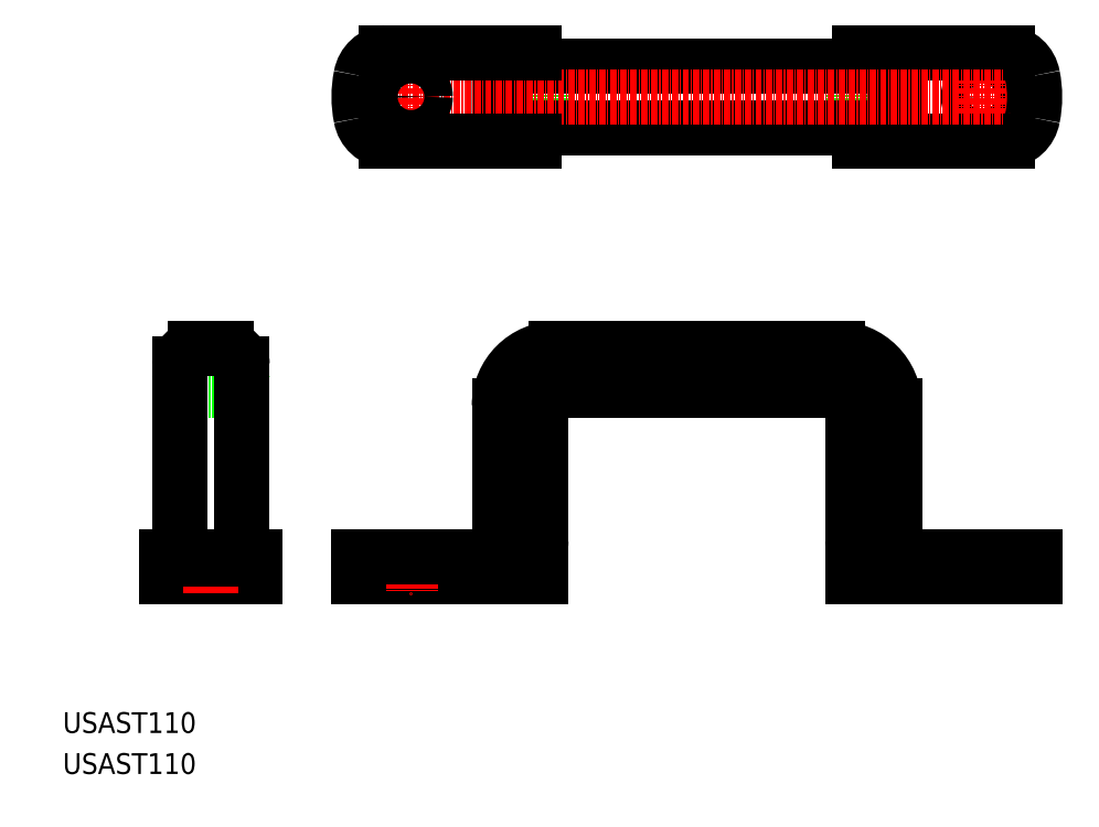
<metadata>
{"format":"dxf","ext":"dxf","renderer":"ezdxf+matplotlib","layout":"modelspace","background":"white","min_lineweight":24,"dpi":150}
</metadata>
<code>
0
SECTION
2
ENTITIES
0
POLYLINE
8
0
66
     1
10
0
20
0
30
0
0
VERTEX
8
0
10
-1.008e+04
20
-450.5
30
0
0
VERTEX
8
0
10
-1.008e+04
20
-450.5
30
0
42
0.4142
0
VERTEX
8
0
10
-1.008e+04
20
-453.5
30
0
0
VERTEX
8
0
10
-1.008e+04
20
-459.5
30
0
42
0.4142
0
VERTEX
8
0
10
-1.008e+04
20
-462.5
30
0
0
VERTEX
8
0
10
-1.008e+04
20
-462.5
30
0
0
SEQEND
8
0
0
POLYLINE
8
0
66
     1
10
0
20
0
30
0
0
VERTEX
8
0
10
-1.015e+04
20
-450.5
30
0
0
VERTEX
8
0
10
-1.014e+04
20
-450.5
30
0
42
-0.4142
0
VERTEX
8
0
10
-1.014e+04
20
-453.5
30
0
0
VERTEX
8
0
10
-1.014e+04
20
-459.5
30
0
42
-0.4142
0
VERTEX
8
0
10
-1.014e+04
20
-462.5
30
0
0
VERTEX
8
0
10
-1.015e+04
20
-462.5
30
0
0
SEQEND
8
0
0
POLYLINE
8
0
66
     1
10
0
20
0
30
0
0
VERTEX
8
0
10
-1.008e+04
20
-450.5
30
0
0
VERTEX
8
0
10
-1.008e+04
20
-450.5
30
0
42
-0.4142
0
VERTEX
8
0
10
-1.007e+04
20
-453.5
30
0
0
VERTEX
8
0
10
-1.007e+04
20
-459.5
30
0
42
-0.4142
0
VERTEX
8
0
10
-1.008e+04
20
-462.5
30
0
0
VERTEX
8
0
10
-1.008e+04
20
-462.5
30
0
0
SEQEND
8
0
0
POLYLINE
8
0
66
     1
10
0
20
0
30
0
0
VERTEX
8
0
10
-1.015e+04
20
-450.5
30
0
0
VERTEX
8
0
10
-1.015e+04
20
-450.5
30
0
42
0.4142
0
VERTEX
8
0
10
-1.015e+04
20
-453.5
30
0
0
VERTEX
8
0
10
-1.015e+04
20
-459.5
30
0
42
0.4142
0
VERTEX
8
0
10
-1.015e+04
20
-462.5
30
0
0
VERTEX
8
0
10
-1.015e+04
20
-462.5
30
0
0
SEQEND
8
0
0
LINE
8
0
10
-1.015e+04
20
-462.5
30
0
11
-1.008e+04
21
-462.5
31
0
0
LINE
8
0
10
-1.015e+04
20
-450.5
30
0
11
-1.008e+04
21
-450.5
31
0
0
ARC
8
0
10
-1.021e+04
20
-510
30
0
40
3
50
180
51
270
0
LINE
8
0
10
-1.02e+04
20
-513
30
0
11
-1.021e+04
21
-513
31
0
0
ARC
8
0
10
-1.02e+04
20
-510
30
0
40
3
50
270
51
0
0
CIRCLE
8
0
10
-1.006e+04
20
-456.5
30
0
40
2.75
0
LINE
8
CENTER
10
-1.006e+04
20
-450.8
30
0
11
-1.006e+04
21
-462.3
31
0
0
LINE
8
0
10
-1.008e+04
20
-465
30
0
11
-1.005e+04
21
-465
31
0
0
LINE
8
0
10
-1.008e+04
20
-448
30
0
11
-1.005e+04
21
-448
31
0
0
ARC
8
0
10
-1.006e+04
20
-455.8
30
0
40
26.44
50
194.7
51
200.4
0
ARC
8
0
10
-1.006e+04
20
-457.3
30
0
40
26.44
50
159.6
51
165.3
0
LINE
8
CENTER
10
-1.017e+04
20
-456.5
30
0
11
-1.005e+04
21
-456.5
31
0
0
ARC
8
0
10
-1.017e+04
20
-457.3
30
0
40
26.44
50
14.74
51
20.42
0
LINE
8
CENTER
10
-1.017e+04
20
-450.8
30
0
11
-1.017e+04
21
-462.3
31
0
0
ARC
8
0
10
-1.017e+04
20
-455.8
30
0
40
26.44
50
339.6
51
345.3
0
CIRCLE
8
0
10
-1.017e+04
20
-456.5
30
0
40
2.75
0
ARC
8
0
10
-1.017e+04
20
-453.5
30
0
40
5.471
50
95.13
51
170
0
ARC
8
0
10
-1.017e+04
20
-459.6
30
0
40
5.471
50
190
51
264.9
0
ARC
8
0
10
-1.016e+04
20
-456.5
30
0
40
20
50
168.5
51
191.5
0
LINE
8
0
10
-1.014e+04
20
-448
30
0
11
-1.017e+04
21
-448
31
0
0
LINE
8
0
10
-1.014e+04
20
-465
30
0
11
-1.017e+04
21
-465
31
0
0
LINE
8
CENTER
10
-1.006e+04
20
-542
30
0
11
-1.006e+04
21
-552
31
0
0
ARC
8
0
10
-1.008e+04
20
-542
30
0
40
3
50
180
51
270
0
LINE
8
0
10
-1.005e+04
20
-545
30
0
11
-1.005e+04
21
-549
31
0
0
LINE
8
0
10
-1.008e+04
20
-545
30
0
11
-1.008e+04
21
-549
31
0
0
LINE
8
0
10
-1.006e+04
20
-549
30
0
11
-1.006e+04
21
-545
31
0
0
LINE
8
0
10
-1.005e+04
20
-549
30
0
11
-1.005e+04
21
-545
31
0
0
ARC
8
0
10
-1.007e+04
20
-542
30
0
40
3
50
180
51
270
0
ARC
8
0
10
-1.015e+04
20
-542
30
0
40
3
50
270
51
0
0
LINE
8
0
10
-1.017e+04
20
-549
30
0
11
-1.017e+04
21
-545
31
0
0
LINE
8
0
10
-1.016e+04
20
-549
30
0
11
-1.016e+04
21
-545
31
0
0
LINE
8
0
10
-1.014e+04
20
-545
30
0
11
-1.014e+04
21
-549
31
0
0
LINE
8
0
10
-1.017e+04
20
-545
30
0
11
-1.017e+04
21
-549
31
0
0
ARC
8
0
10
-1.014e+04
20
-542
30
0
40
3
50
270
51
0
0
LINE
8
0
10
-1.014e+04
20
-549
30
0
11
-1.018e+04
21
-549
31
0
0
LINE
8
CENTER
10
-1.017e+04
20
-542
30
0
11
-1.017e+04
21
-552
31
0
0
LINE
8
0
10
-1.014e+04
20
-545
30
0
11
-1.018e+04
21
-545
31
0
0
LINE
8
0
10
-1.018e+04
20
-545
30
0
11
-1.018e+04
21
-549
31
0
0
LINE
8
0
10
-1.02e+04
20
-549
30
0
11
-1.021e+04
21
-549
31
0
0
LINE
8
0
10
-1.02e+04
20
-545
30
0
11
-1.021e+04
21
-545
31
0
0
LINE
8
0
10
-1.02e+04
20
-549
30
0
11
-1.02e+04
21
-545
31
0
0
LINE
8
0
10
-1.021e+04
20
-549
30
0
11
-1.021e+04
21
-545
31
0
0
LINE
8
CENTER
10
-1.021e+04
20
-552
30
0
11
-1.021e+04
21
-542
31
0
0
LINE
8
0
10
-1.021e+04
20
-549
30
0
11
-1.021e+04
21
-545
31
0
0
LINE
8
0
10
-1.02e+04
20
-549
30
0
11
-1.02e+04
21
-545
31
0
0
ARC
8
0
10
-1.02e+04
20
-508
30
0
40
3
50
0
51
90
0
LINE
8
0
10
-1.021e+04
20
-545
30
0
11
-1.02e+04
21
-545
31
0
0
LINE
8
0
10
-1.021e+04
20
-508
30
0
11
-1.021e+04
21
-545
31
0
0
LINE
8
0
10
-1.02e+04
20
-505
30
0
11
-1.021e+04
21
-505
31
0
0
ARC
8
0
10
-1.021e+04
20
-508
30
0
40
3
50
90
51
180
0
LINE
8
0
10
-1.02e+04
20
-545
30
0
11
-1.02e+04
21
-508
31
0
0
LINE
8
0
10
-1.008e+04
20
-505
30
0
11
-1.014e+04
21
-505
31
0
0
LINE
8
0
10
-1.014e+04
20
-513
30
0
11
-1.008e+04
21
-513
31
0
0
ARC
8
0
10
-1.014e+04
20
-516
30
0
40
11
50
90
51
180
0
LINE
8
0
10
-1.015e+04
20
-516
30
0
11
-1.015e+04
21
-542
31
0
0
LINE
8
0
10
-1.014e+04
20
-549
30
0
11
-1.014e+04
21
-516
31
0
0
ARC
8
0
10
-1.014e+04
20
-516
30
0
40
3
50
90
51
180
0
ARC
8
0
10
-1.008e+04
20
-516
30
0
40
11
50
0
51
90
0
LINE
8
0
10
-1.008e+04
20
-516
30
0
11
-1.008e+04
21
-549
31
0
0
ARC
8
0
10
-1.008e+04
20
-516
30
0
40
3
50
0
51
90
0
LINE
8
0
10
-1.007e+04
20
-542
30
0
11
-1.007e+04
21
-516
31
0
0
ARC
8
0
10
-1.007e+04
20
-456.5
30
0
40
20
50
348.5
51
11.54
0
ARC
8
0
10
-1.005e+04
20
-459.6
30
0
40
5.471
50
275.1
51
350
0
ARC
8
0
10
-1.005e+04
20
-453.5
30
0
40
5.471
50
9.993
51
84.87
0
LINE
8
0
10
-1.005e+04
20
-545
30
0
11
-1.005e+04
21
-549
31
0
0
LINE
8
0
10
-1.008e+04
20
-545
30
0
11
-1.005e+04
21
-545
31
0
0
LINE
8
0
10
-1.008e+04
20
-549
30
0
11
-1.005e+04
21
-549
31
0
0
TEXT
8
0
10
-1.023e+04
20
-586.9
30
0
40
4
1
USAST110
0
TEXT
8
0
10
-1.023e+04
20
-579
30
0
40
4
1
USAST110
0
ENDSEC
0
EOF

</code>
